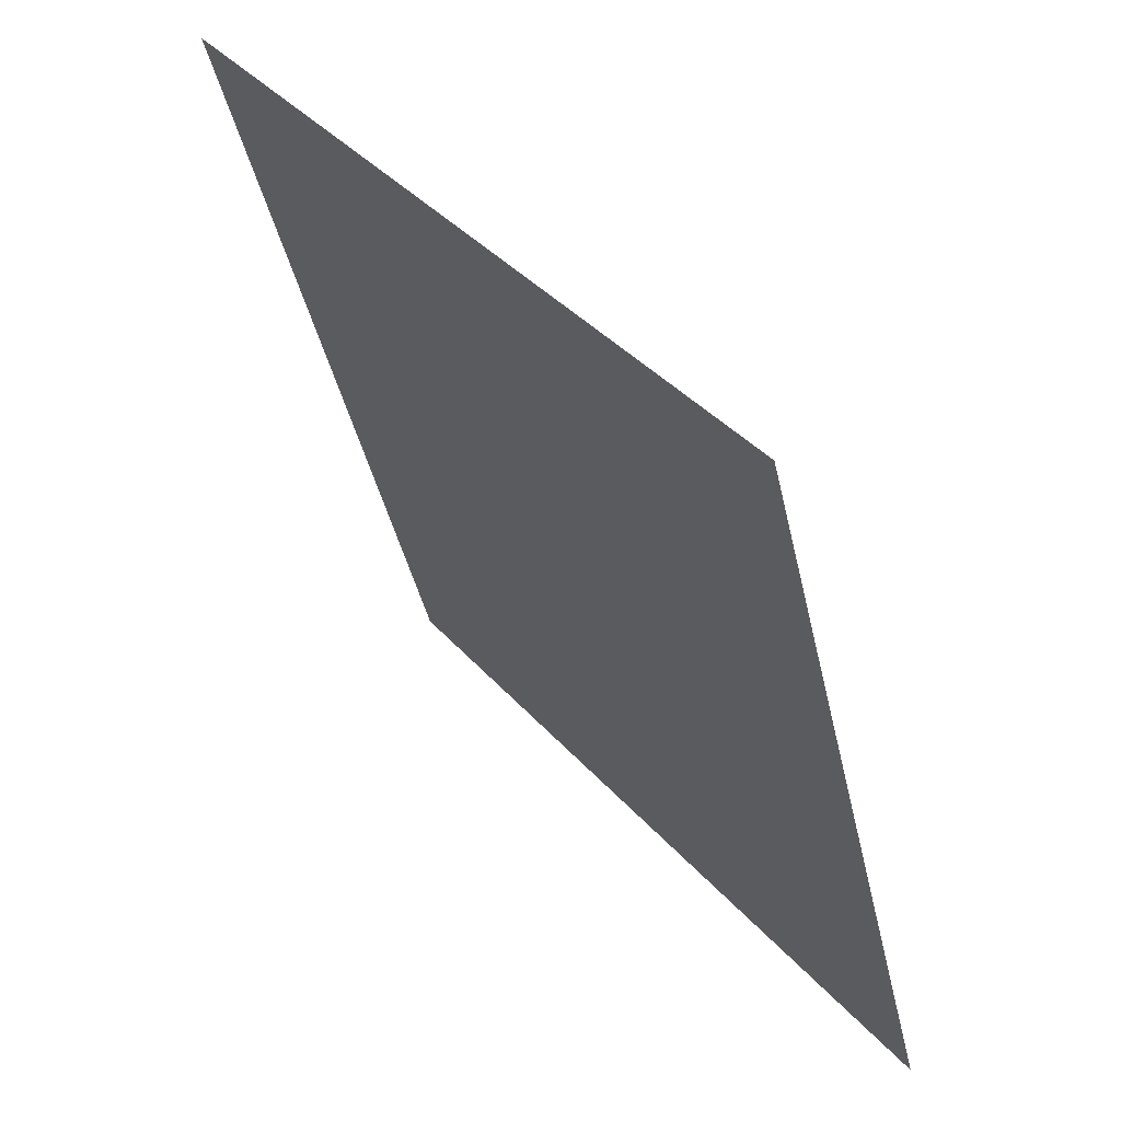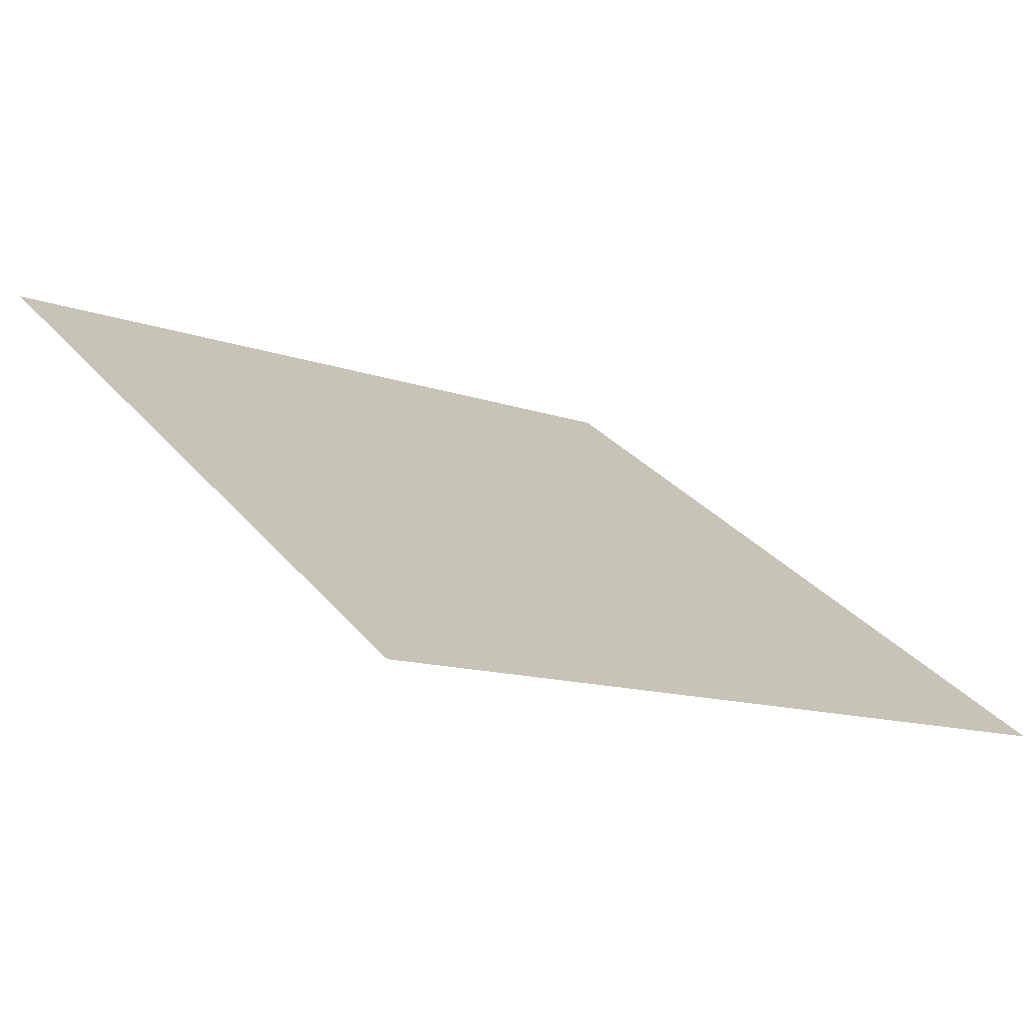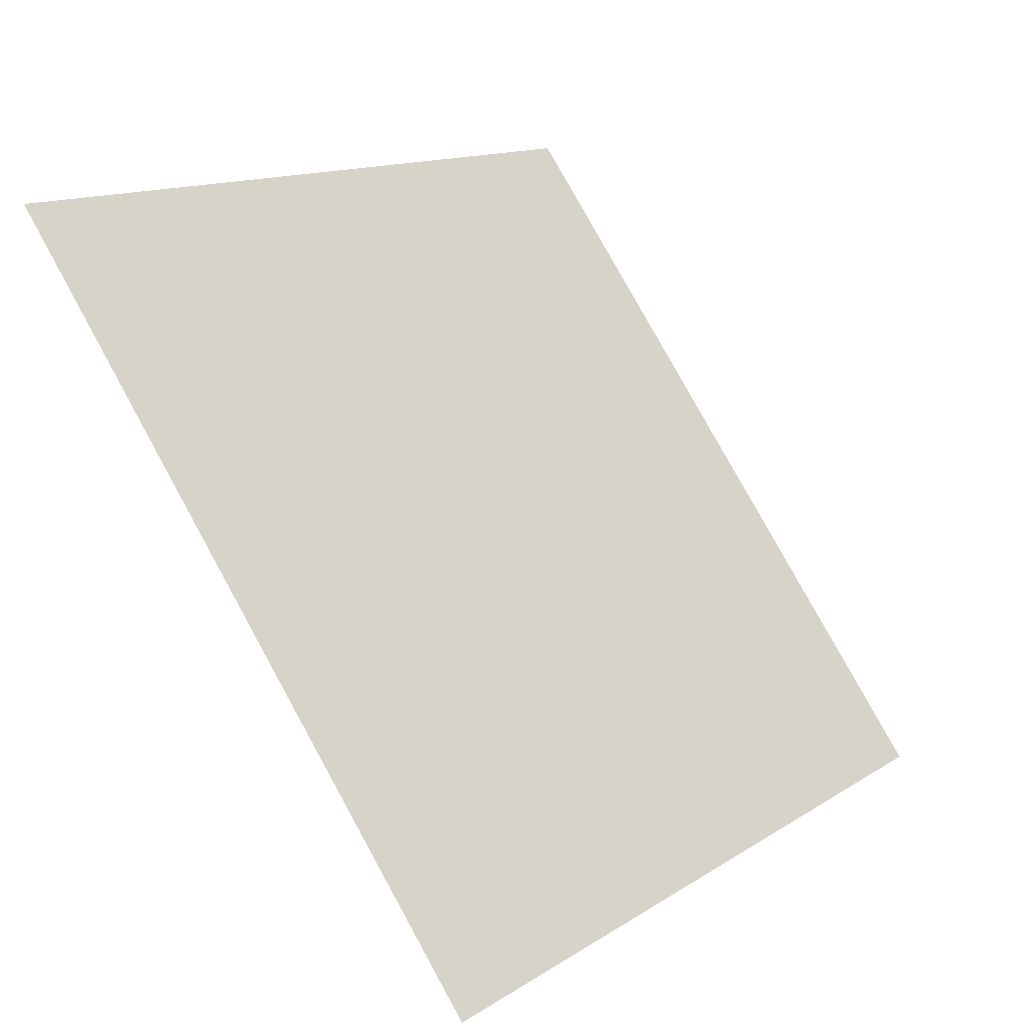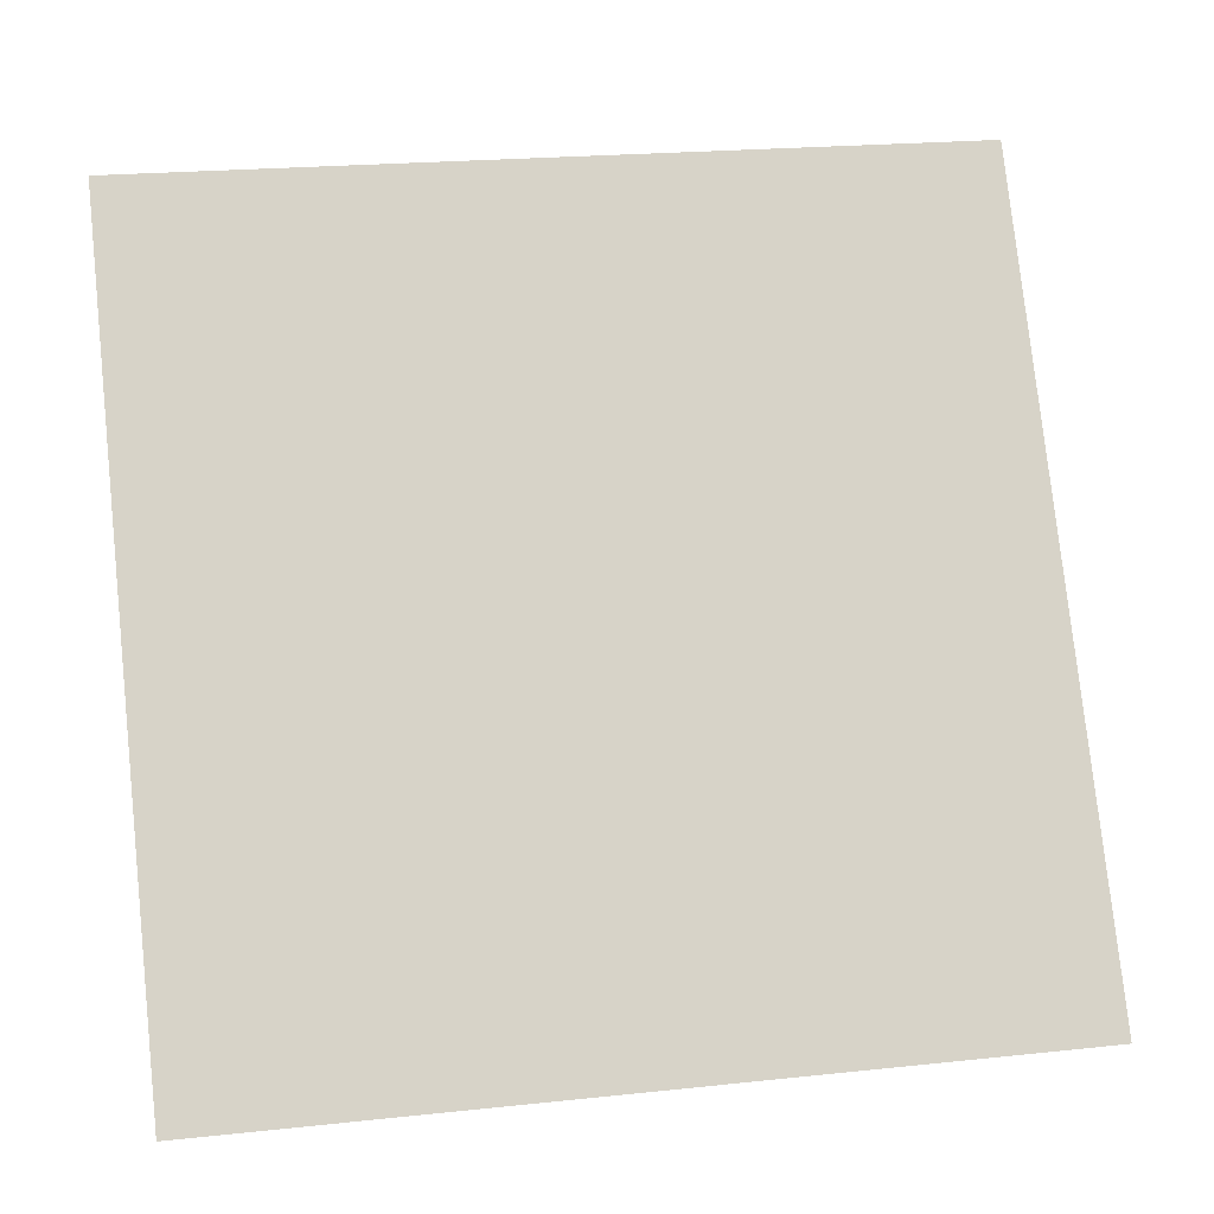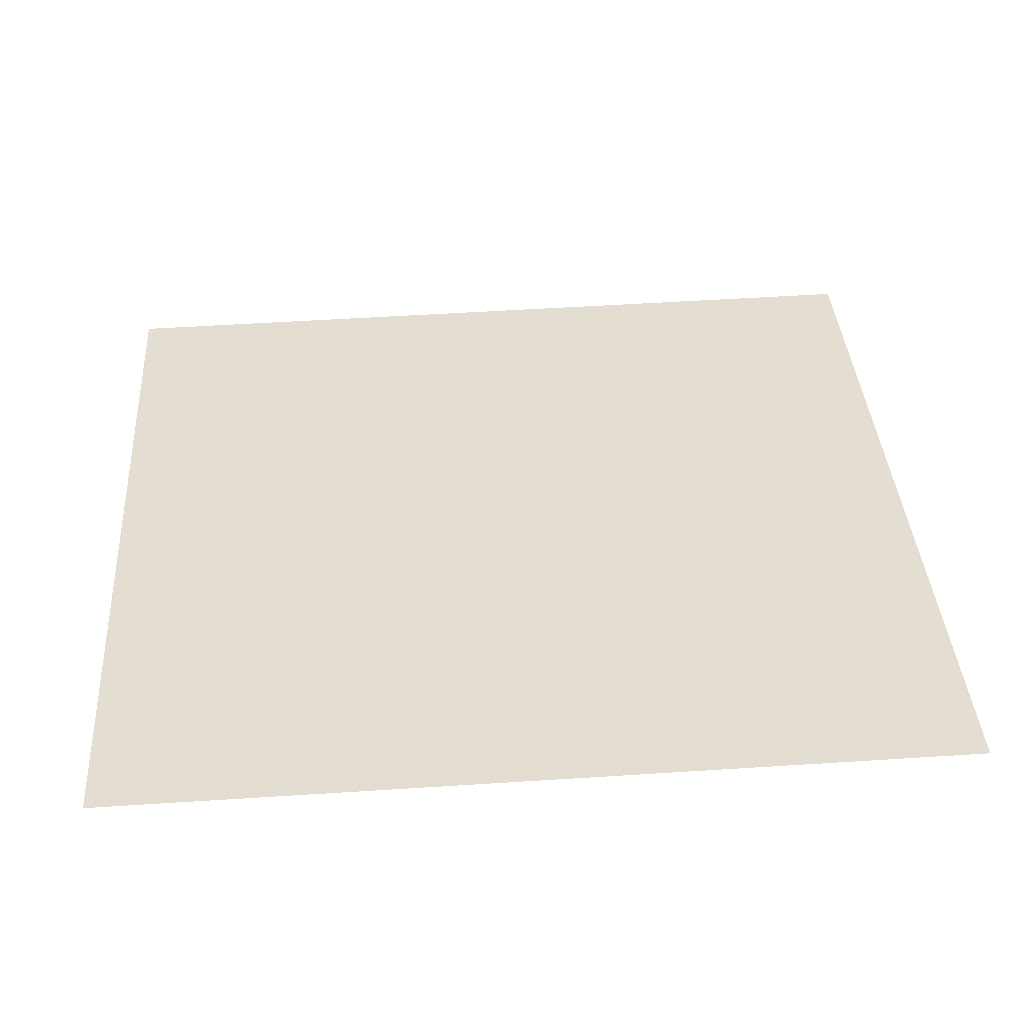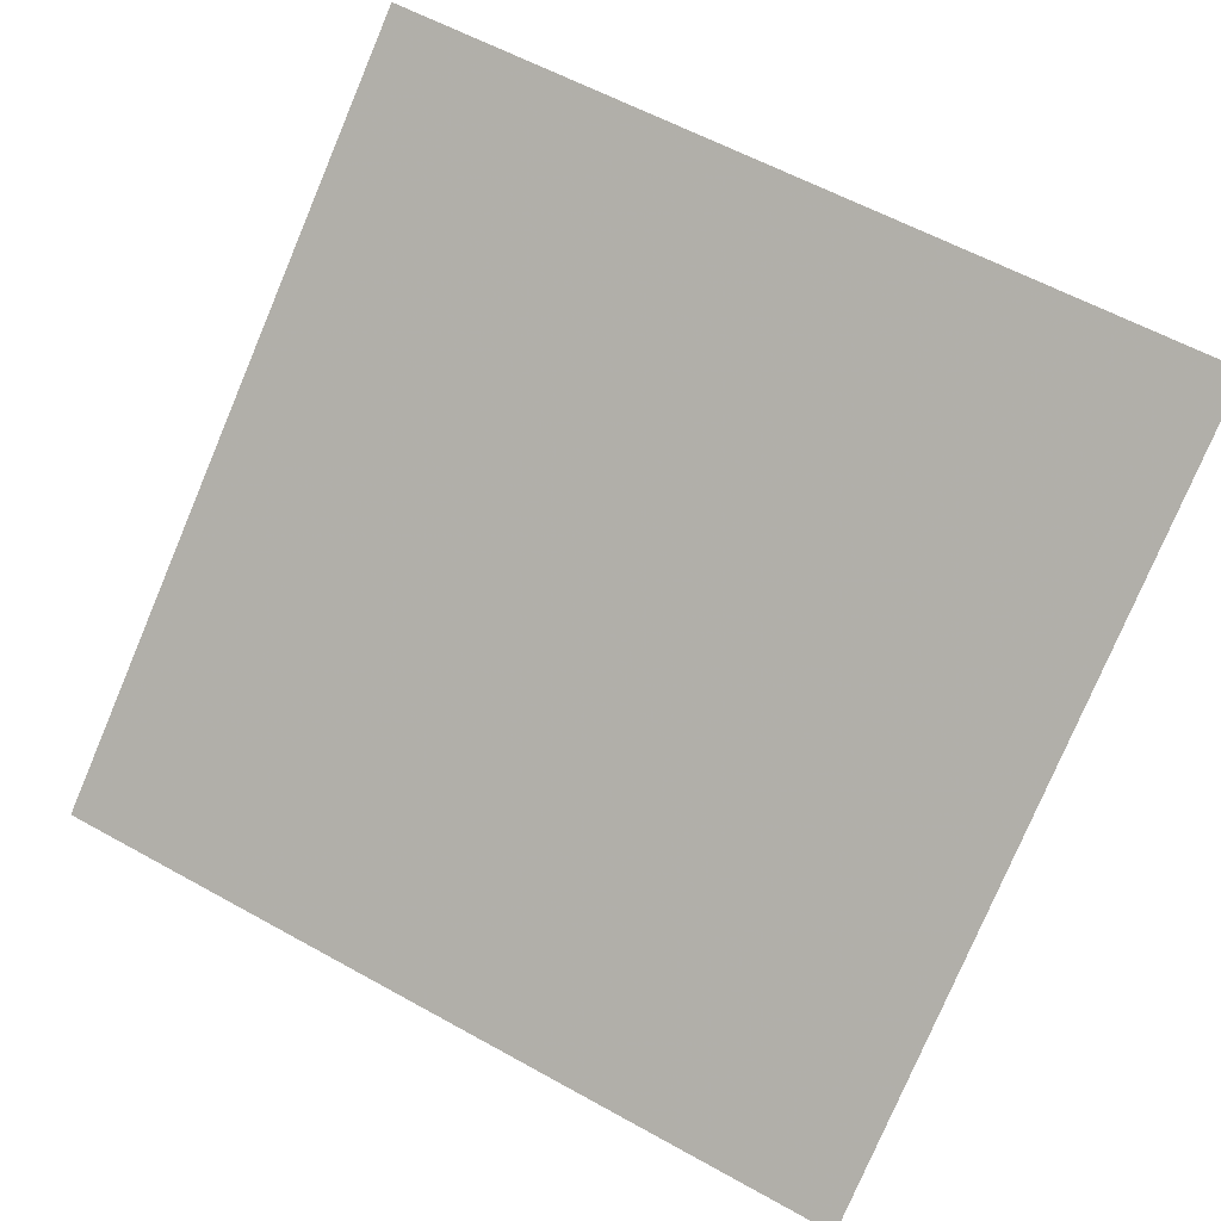
<metadata>
{"format":"obj","ext":"obj","renderer":"f3d","projection":"perspective","resolution":1024,"background":"white","views":[{"elev":-42.7,"azim":-78.8,"up":"+Z"},{"elev":-14.7,"azim":140.5,"up":"+Y"},{"elev":14.1,"azim":-55.5,"up":"+Z"},{"elev":24.5,"azim":-11.9,"up":"+Z"},{"elev":73.1,"azim":-3.2,"up":"+Y"},{"elev":61.4,"azim":-149.6,"up":"+Y"}]}
</metadata>
<code>
v 0.1665 0.8606 0.6107
v 0.16 0.8608 0.6108
v 0.1601 0.8647 0.6161
v 0.1666 0.8645 0.616
f 4 3 2 1

</code>
